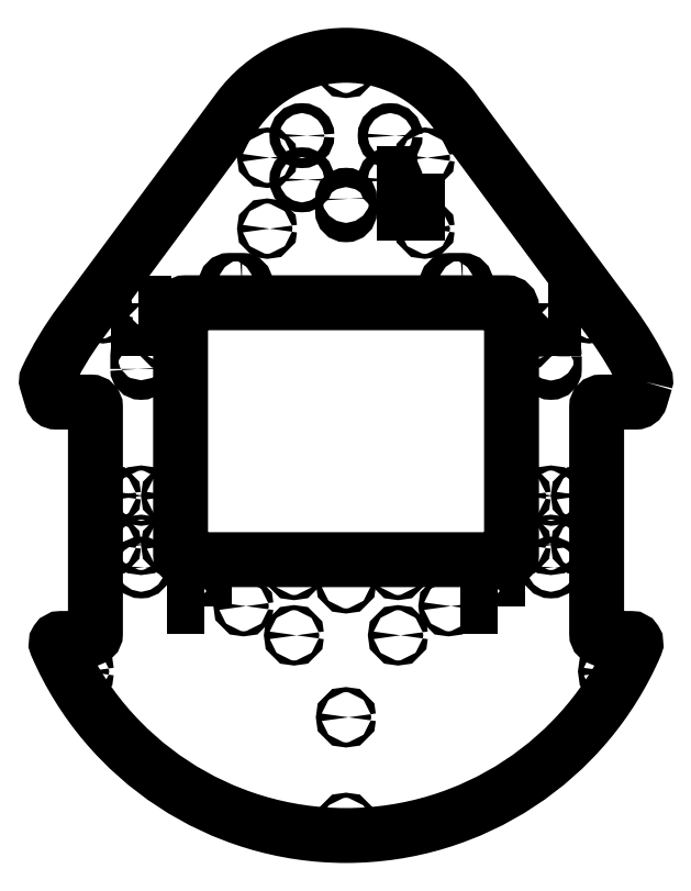
<metadata>
{"format":"dxf","ext":"dxf","renderer":"ezdxf+matplotlib","layout":"modelspace","background":"white","min_lineweight":24,"dpi":150}
</metadata>
<code>
0
SECTION
2
ENTITIES
0
CIRCLE
8
0
10
-50
20
230
30
0
40
1.6
210
0
220
-0
230
1
0
CIRCLE
8
0
10
50
20
185
30
0
40
1.6
210
0
220
-0
230
1
0
CIRCLE
8
0
10
50
20
230
30
0
40
1.6
210
0
220
-0
230
1
0
CIRCLE
8
0
10
-50
20
185
30
0
40
1.6
210
0
220
-0
230
1
0
LWPOLYLINE
8
0
90
4
70
1
43
0
10
128
20
138
10
132
20
138
10
132
20
122
10
128
20
122
0
LWPOLYLINE
8
0
90
4
70
1
43
0
10
-132
20
138
10
-128
20
138
10
-128
20
122
10
-132
20
122
0
LWPOLYLINE
8
0
90
24
70
1
43
0
10
190
20
87.71
42
0.1855
10
189.8
20
89.86
42
0.04889
10
168.7
20
125
10
68.3
20
260.6
42
0.5037
10
-68.3
20
260.6
10
-168.7
20
125
42
0.04889
10
-189.8
20
89.86
42
0.1855
10
-190
20
87.71
10
-186.8
20
77.14
42
0.3312
10
-183.9
20
75
10
-162
20
75
42
-0.4142
10
-159
20
72
10
-159
20
-72
42
-0.4142
10
-162
20
-75
10
-180.9
20
-75
42
0.5391
10
-183.7
20
-79.19
42
0.6578
10
183.7
20
-79.19
42
0.5391
10
180.9
20
-75
10
162
20
-75
42
-0.4142
10
159
20
-72
10
159
20
72
42
-0.4142
10
162
20
75
10
183.9
20
75
42
0.3312
10
186.8
20
77.14
0
CIRCLE
8
0
10
130
20
-30
30
0
40
2.1
210
0
220
-0
230
1
0
CIRCLE
8
0
10
-130
20
-30
30
0
40
2.1
210
0
220
-0
230
1
0
LWPOLYLINE
8
0
90
4
70
1
43
0
10
96
20
-55
10
90
20
-55
10
90
20
-35
10
96
20
-35
0
LWPOLYLINE
8
0
90
4
70
1
43
0
10
-90
20
-55
10
-96
20
-55
10
-96
20
-35
10
-90
20
-35
0
LWPOLYLINE
8
0
90
8
70
1
43
0
10
102
20
-25
10
-102
20
-25
42
-0.4142
10
-105
20
-22
10
-105
20
135
42
-0.4142
10
-102
20
138
10
102
20
138
42
-0.4142
10
105
20
135
10
105
20
-22
42
-0.4142
0
LWPOLYLINE
8
0
90
4
70
1
43
0
10
45
20
220
10
45
20
195
10
37
20
195
10
37
20
220
0
CIRCLE
8
0
10
-28
20
216
30
0
40
3.15
210
0
220
-0
230
1
0
CIRCLE
8
0
10
28
20
244
30
0
40
3.15
210
0
220
-0
230
1
0
CIRCLE
8
0
10
-28
20
244
30
0
40
3.15
210
0
220
-0
230
1
0
CIRCLE
8
0
10
28
20
216
30
0
40
3.15
210
0
220
-0
230
1
0
LWPOLYLINE
8
0
90
4
70
1
43
0
10
-66
20
147.9
10
-74
20
147.9
42
-1
10
-74
20
152.2
10
-66
20
152.2
42
-1
0
LWPOLYLINE
8
0
90
4
70
1
43
0
10
74
20
147.9
10
66
20
147.9
42
-1
10
66
20
152.2
10
74
20
152.2
42
-1
0
LWPOLYLINE
8
0
90
4
70
1
43
0
10
-132.2
20
96
10
-132.2
20
104
42
-1
10
-127.9
20
104
10
-127.9
20
96
42
-1
0
LWPOLYLINE
8
0
90
4
70
1
43
0
10
132.2
20
104
10
132.2
20
96
42
-1
10
127.9
20
96
10
127.9
20
104
42
-1
0
LWPOLYLINE
8
0
90
4
70
1
43
0
10
2.15
20
204
10
2.15
20
196
42
-1
10
-2.15
20
196
10
-2.15
20
204
42
-1
0
CIRCLE
8
0
10
0
20
-40
30
0
40
1.6
210
0
220
-0
230
1
0
CIRCLE
8
0
10
-33
20
-73
30
0
40
1.6
210
0
220
-0
230
1
0
CIRCLE
8
0
10
33
20
-31.5
30
0
40
1.6
210
0
220
-0
230
1
0
CIRCLE
8
0
10
-65
20
-54.5
30
0
40
1.6
210
0
220
-0
230
1
0
CIRCLE
8
0
10
114.5
20
115
30
0
40
1.6
210
0
220
-0
230
1
0
CIRCLE
8
0
10
1.283e-14
20
287
30
0
40
1.6
210
0
220
-0
230
1
0
CIRCLE
8
0
10
130
20
15.6
30
0
40
1.6
210
0
220
-0
230
1
0
CIRCLE
8
0
10
-130
20
-15.6
30
0
40
1.6
210
0
220
-0
230
1
0
CIRCLE
8
0
10
111
20
15.6
30
0
40
1.6
210
0
220
-0
230
1
0
CIRCLE
8
0
10
149.1
20
-15.6
30
0
40
1.6
210
0
220
-0
230
1
0
CIRCLE
8
0
10
-111
20
15.6
30
0
40
1.6
210
0
220
-0
230
1
0
CIRCLE
8
0
10
-149
20
15.6
30
0
40
1.6
210
0
220
-0
230
1
0
CIRCLE
8
0
10
-166.3
20
-96
30
0
40
1.6
210
0
220
-0
230
1
0
CIRCLE
8
0
10
166.3
20
-96
30
0
40
1.6
210
0
220
-0
230
1
0
CIRCLE
8
0
10
0
20
-192
30
0
40
1.6
210
0
220
-0
230
1
0
CIRCLE
8
0
10
-149
20
-15.6
30
0
40
1.6
210
0
220
-0
230
1
0
CIRCLE
8
0
10
-111
20
-15.6
30
0
40
1.6
210
0
220
-0
230
1
0
CIRCLE
8
0
10
111
20
-15.6
30
0
40
1.6
210
0
220
-0
230
1
0
CIRCLE
8
0
10
149.1
20
15.6
30
0
40
1.6
210
0
220
-0
230
1
0
CIRCLE
8
0
10
130
20
-15.6
30
0
40
1.6
210
0
220
-0
230
1
0
CIRCLE
8
0
10
-130
20
15.6
30
0
40
1.6
210
0
220
-0
230
1
0
CIRCLE
8
0
10
154.1
20
131.3
30
0
40
1.6
210
0
220
-0
230
1
0
CIRCLE
8
0
10
-154.1
20
131.3
30
0
40
1.6
210
0
220
-0
230
1
0
CIRCLE
8
0
10
65
20
-54.5
30
0
40
1.6
210
0
220
-0
230
1
0
CIRCLE
8
0
10
-114.5
20
115
30
0
40
1.6
210
0
220
-0
230
1
0
CIRCLE
8
0
10
-33
20
-31.5
30
0
40
1.6
210
0
220
-0
230
1
0
CIRCLE
8
0
10
33
20
-73
30
0
40
1.6
210
0
220
-0
230
1
0
CIRCLE
8
0
10
0
20
-125
30
0
40
1.6
210
0
220
-0
230
1
0
ENDSEC
0
EOF

</code>
